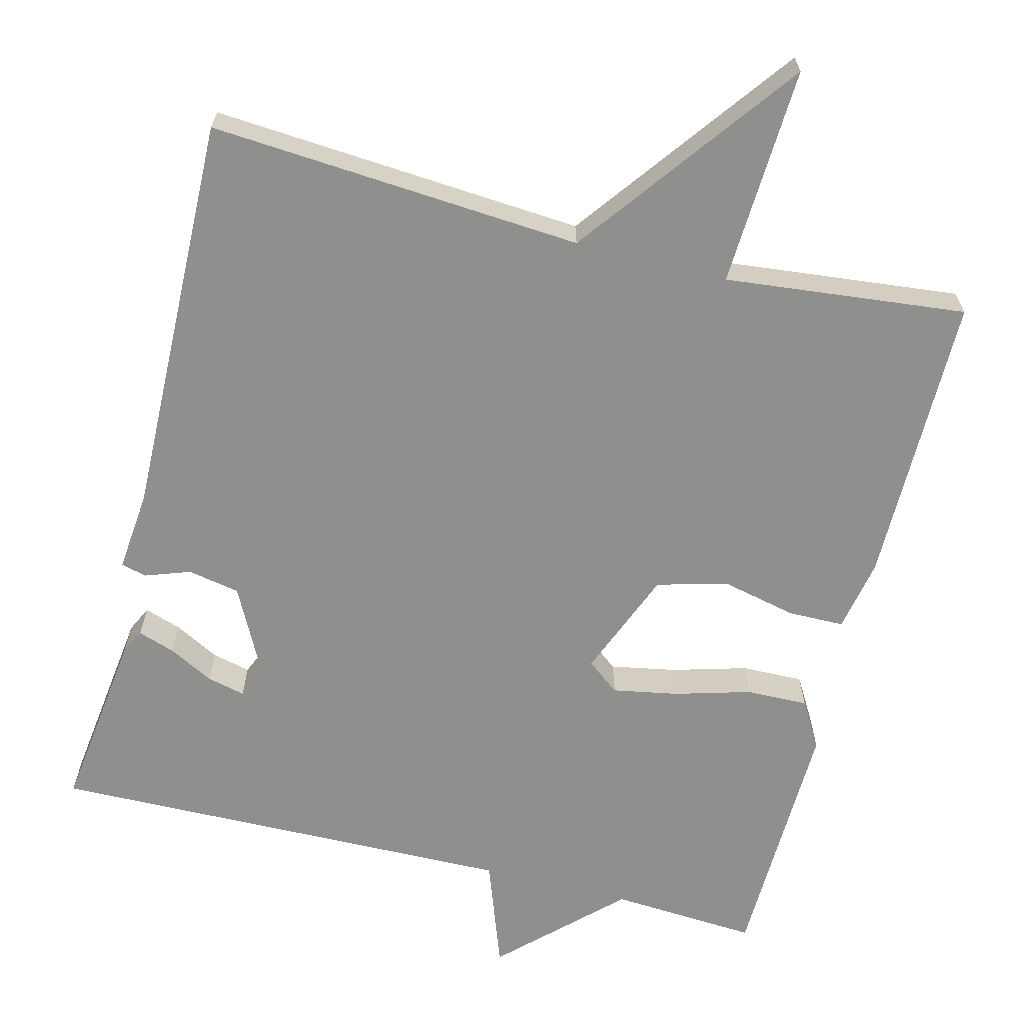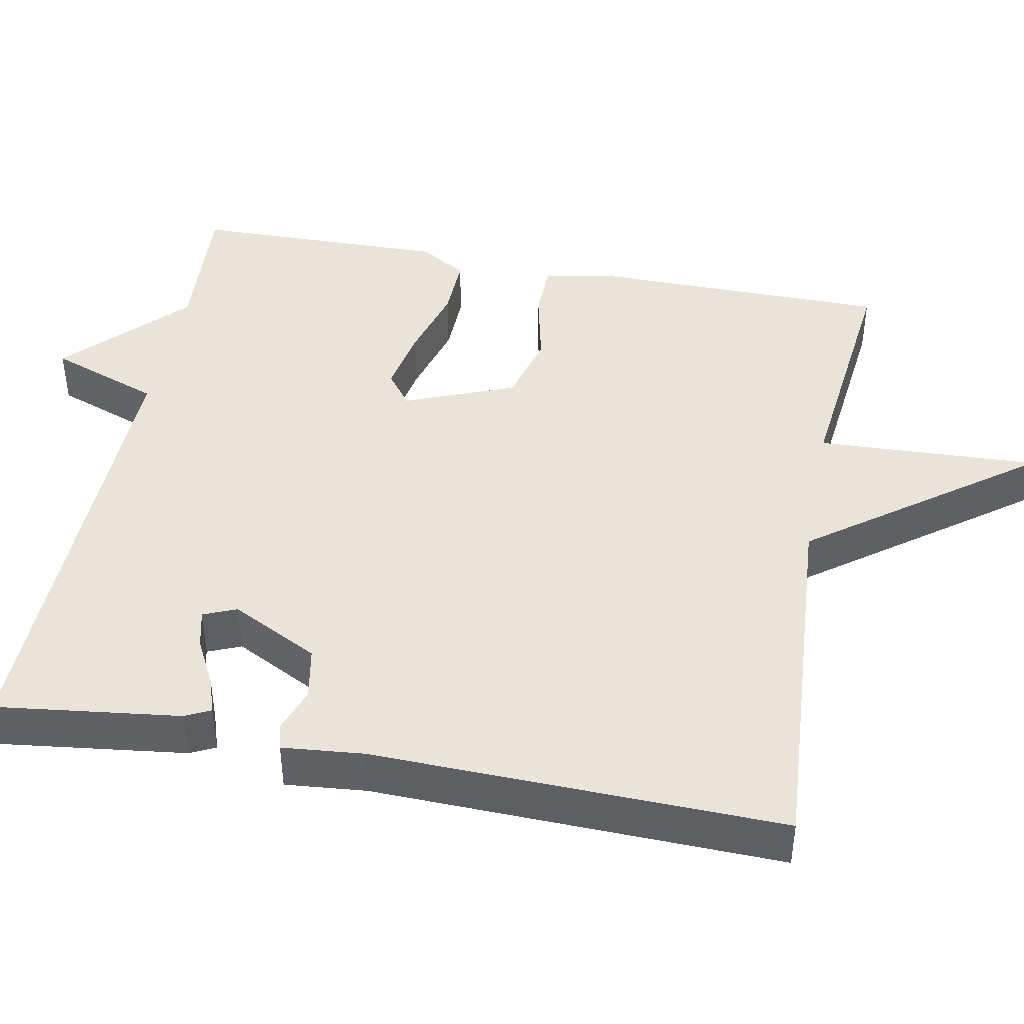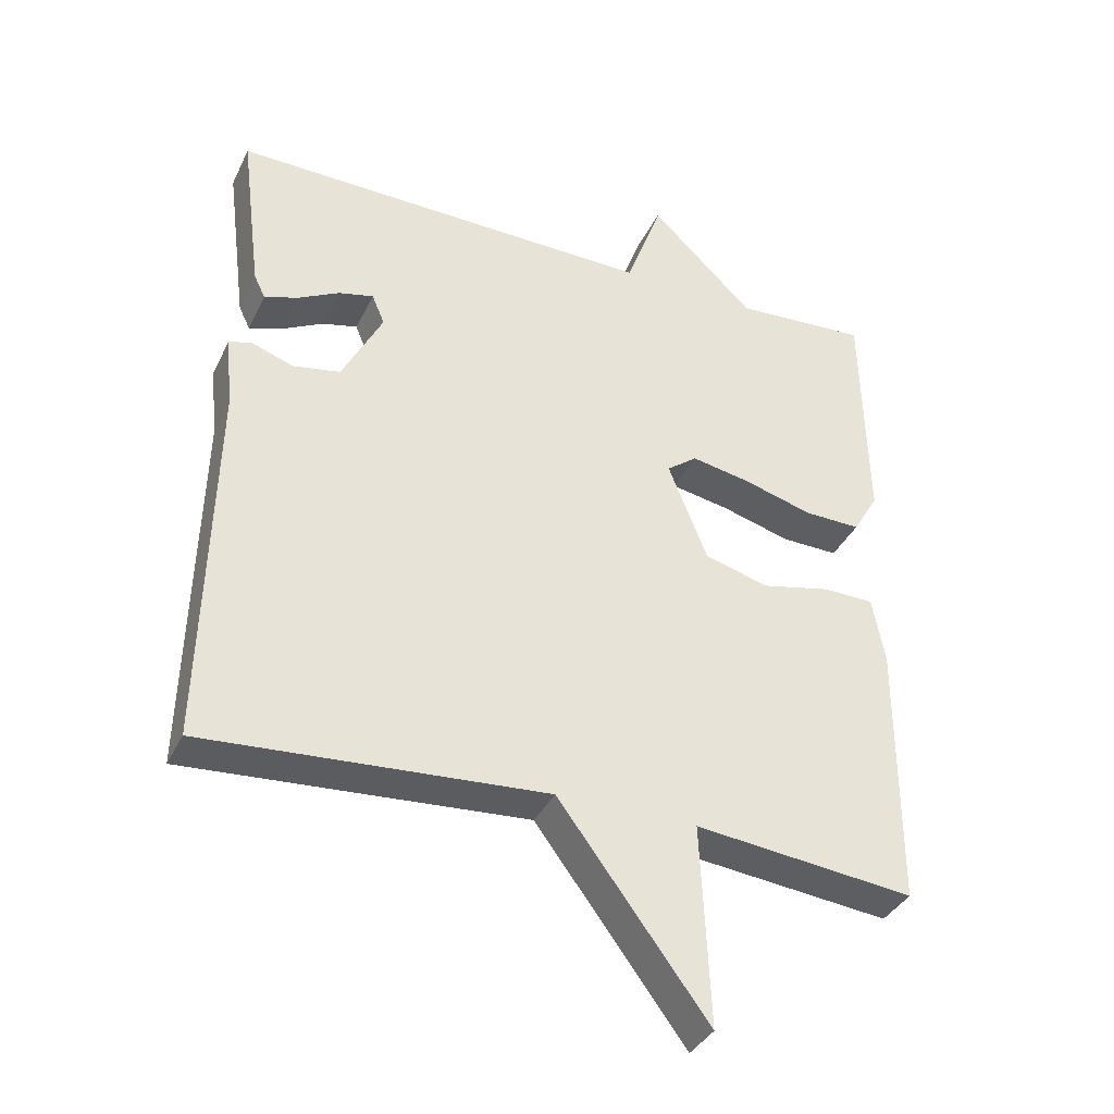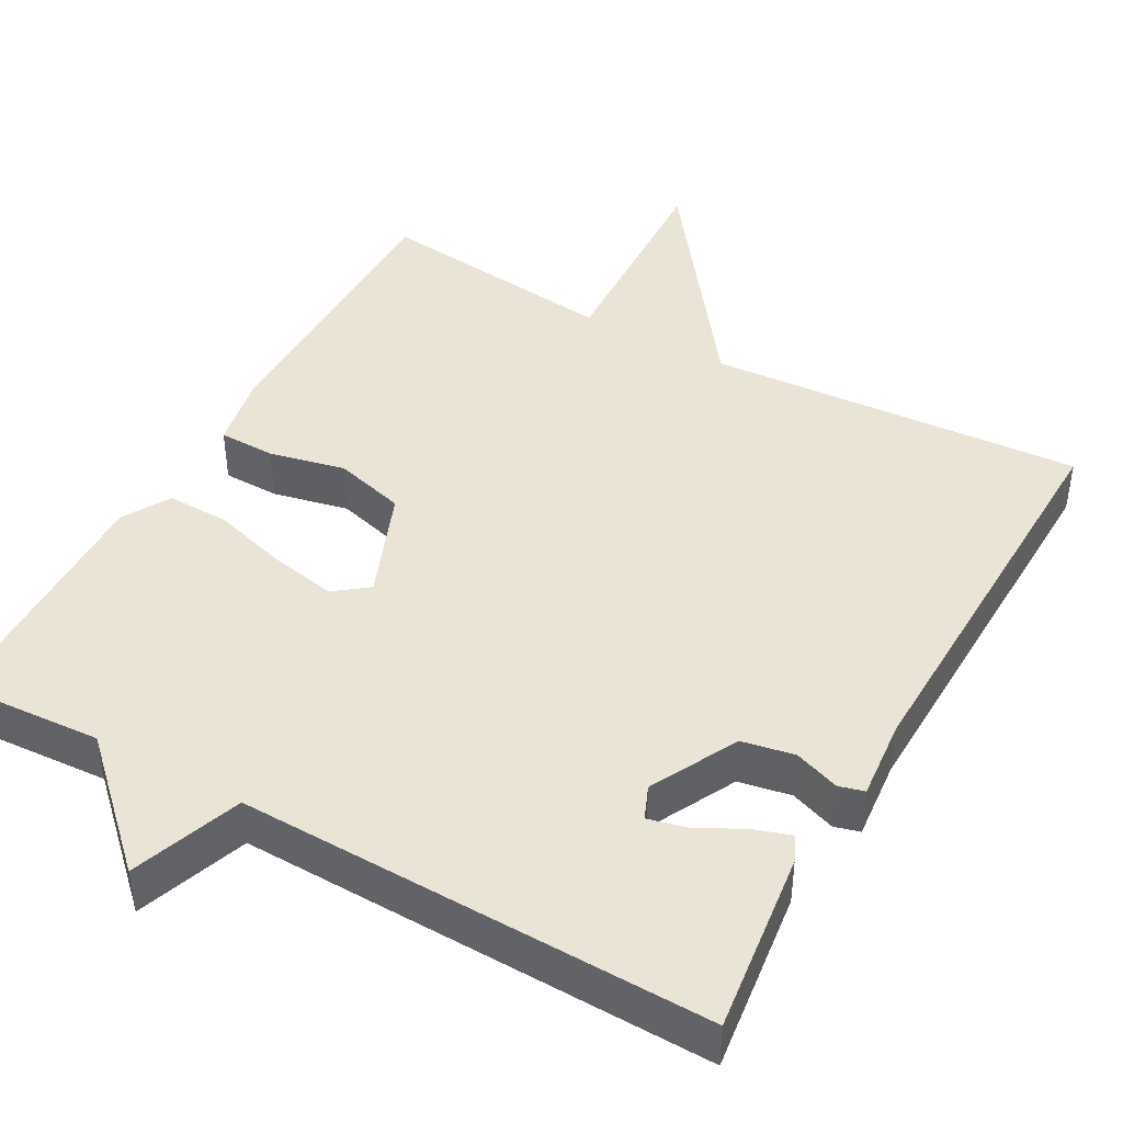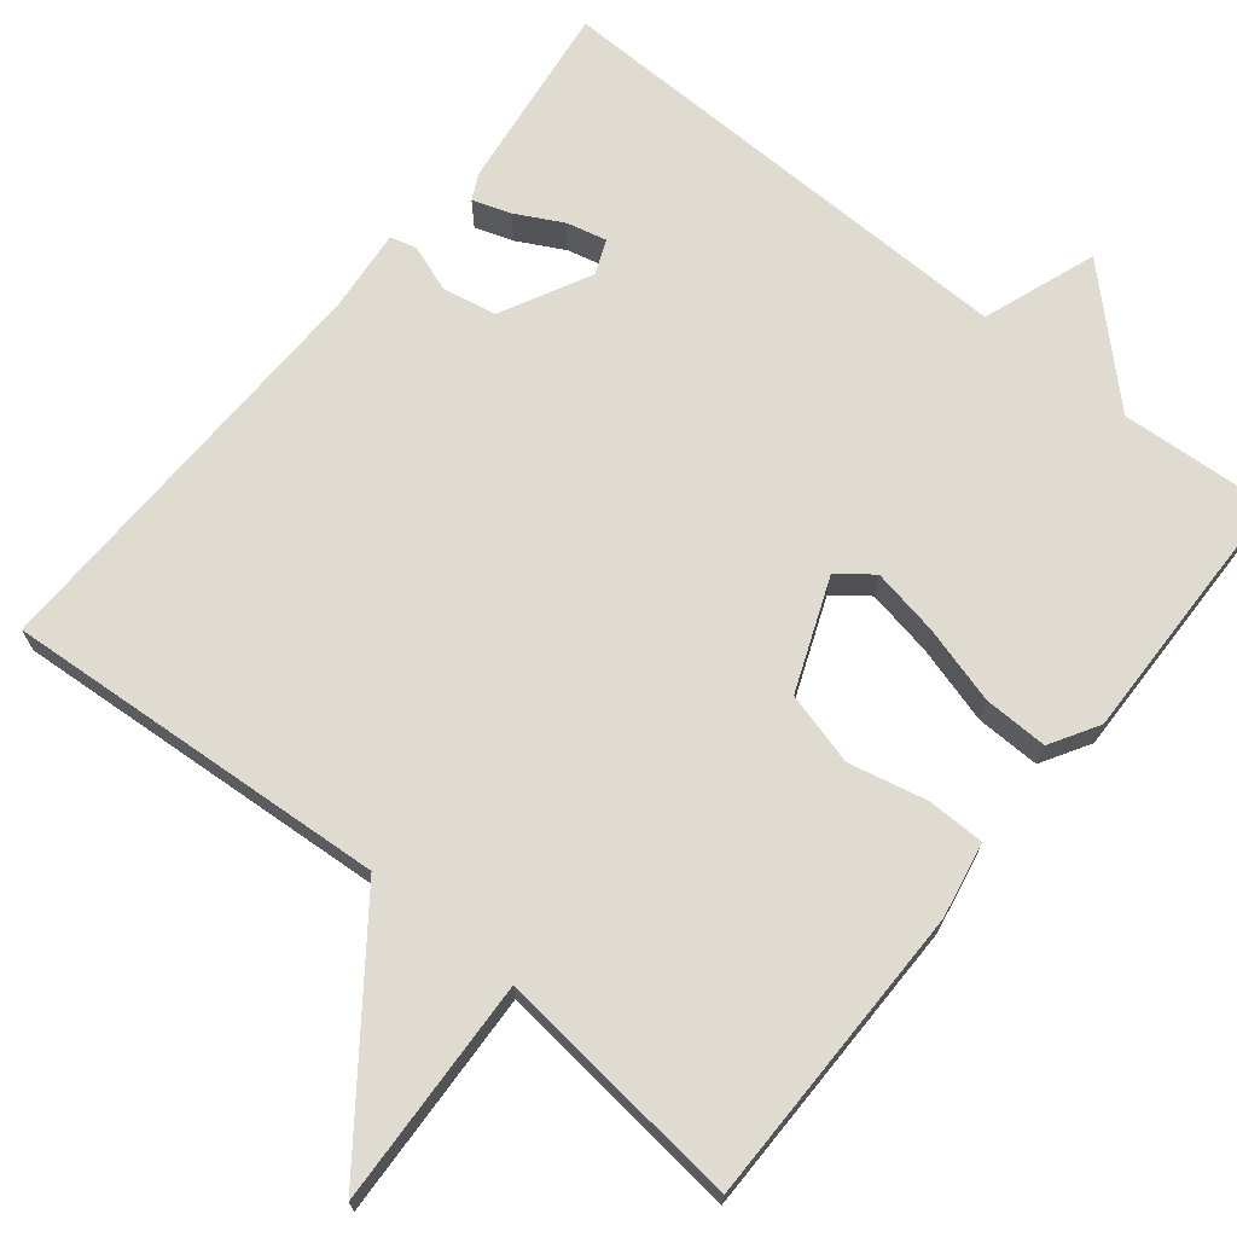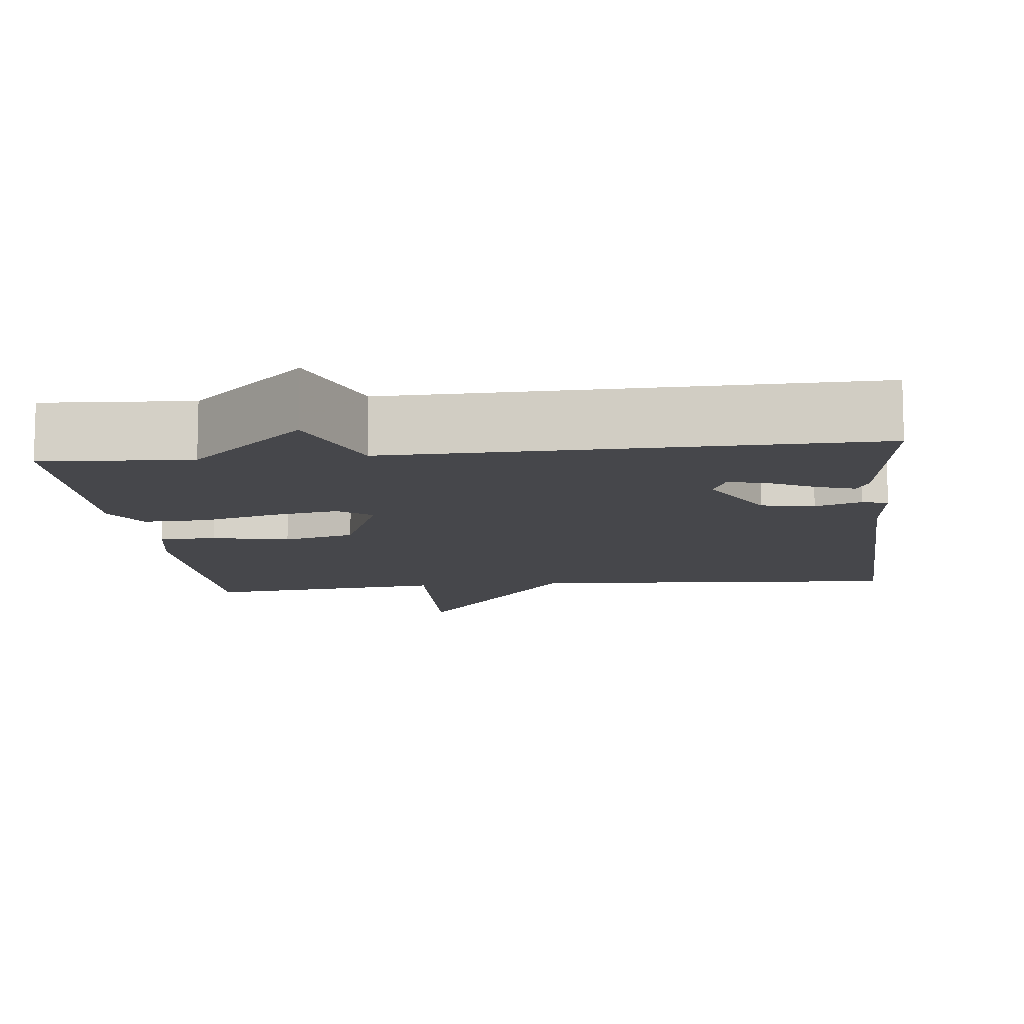
<metadata>
{"format":"obj","ext":"obj","renderer":"f3d","projection":"perspective","resolution":1024,"background":"white","views":[{"elev":-65.2,"azim":165.7,"up":"+Y"},{"elev":43.5,"azim":100.9,"up":"+Y"},{"elev":-36.7,"azim":156.6,"up":"+Z"},{"elev":43.7,"azim":29.1,"up":"+Y"},{"elev":70.1,"azim":-141.1,"up":"+Y"},{"elev":-10.7,"azim":6.4,"up":"+Y"}]}
</metadata>
<code>
v 0.5 0.07 -0.5
v 0.014 0.07 -0.466
v -0.199 0.07 -0.752
v -0.186 0.07 -0.466
v -0.5 0.07 -0.5
v -0.501 0.07 -0.118
v -0.483 0.07 -0.023
v -0.41 0.07 -0.022
v -0.312 0.07 -0.044
v -0.22 0.07 -0.019
v -0.164 0.07 0.122
v -0.207 0.07 0.155
v -0.292 0.07 0.139
v -0.39 0.07 0.111
v -0.471 0.07 0.109
v -0.507 0.07 0.17
v -0.5 0.07 0.5
v -0.309 0.07 0.488
v -0.161 0.07 0.631
v -0.109 0.07 0.488
v 0.5 0.07 0.5
v 0.47 0.07 0.263
v 0.454 0.07 0.23
v 0.406 0.07 0.246
v 0.347 0.07 0.277
v 0.297 0.07 0.289
v 0.279 0.07 0.246
v 0.337 0.07 0.133
v 0.405 0.07 0.12
v 0.464 0.07 0.141
v 0.497 0.07 0.132
v 0.487 0.07 0.027
v 0.5 0 -0.5
v 0.014 0 -0.466
v -0.199 0 -0.752
v -0.186 0 -0.466
v -0.5 0 -0.5
v -0.501 0 -0.118
v -0.483 0 -0.023
v -0.41 0 -0.022
v -0.312 0 -0.044
v -0.22 0 -0.019
v -0.164 0 0.122
v -0.207 0 0.155
v -0.292 0 0.139
v -0.39 0 0.111
v -0.471 0 0.109
v -0.507 0 0.17
v -0.5 0 0.5
v -0.309 0 0.488
v -0.161 0 0.631
v -0.109 0 0.488
v 0.5 0 0.5
v 0.47 0 0.263
v 0.454 0 0.23
v 0.406 0 0.246
v 0.347 0 0.277
v 0.297 0 0.289
v 0.279 0 0.246
v 0.337 0 0.133
v 0.405 0 0.12
v 0.464 0 0.141
v 0.497 0 0.132
v 0.487 0 0.027
f 29 30 31 32
f 32 1 2
f 29 32 2
f 28 29 2
f 2 3 4
f 28 2 4
f 27 28 4
f 26 27 4 5
f 23 24 25
f 22 23 25
f 21 22 25
f 20 21 25 26
f 18 19 20
f 18 20 26
f 16 17 18
f 15 16 18
f 14 15 18
f 13 14 18
f 12 13 18 26
f 11 12 26
f 10 11 26
f 7 8 9
f 6 7 9
f 5 6 9
f 5 9 10
f 5 10 26
f 64 63 62 61
f 34 33 64
f 34 64 61
f 34 61 60
f 36 35 34
f 36 34 60
f 36 60 59
f 37 36 59 58
f 57 56 55
f 57 55 54
f 57 54 53
f 58 57 53 52
f 52 51 50
f 58 52 50
f 50 49 48
f 50 48 47
f 50 47 46
f 50 46 45
f 58 50 45 44
f 58 44 43
f 58 43 42
f 41 40 39
f 41 39 38
f 41 38 37
f 42 41 37
f 58 42 37
f 1 33 34 2
f 2 34 35 3
f 3 35 36 4
f 4 36 37 5
f 5 37 38 6
f 6 38 39 7
f 7 39 40 8
f 8 40 41 9
f 9 41 42 10
f 10 42 43 11
f 11 43 44 12
f 12 44 45 13
f 13 45 46 14
f 14 46 47 15
f 15 47 48 16
f 16 48 49 17
f 17 49 50 18
f 18 50 51 19
f 19 51 52 20
f 20 52 53 21
f 21 53 54 22
f 22 54 55 23
f 23 55 56 24
f 24 56 57 25
f 25 57 58 26
f 26 58 59 27
f 27 59 60 28
f 28 60 61 29
f 29 61 62 30
f 30 62 63 31
f 31 63 64 32
f 32 64 33 1

</code>
